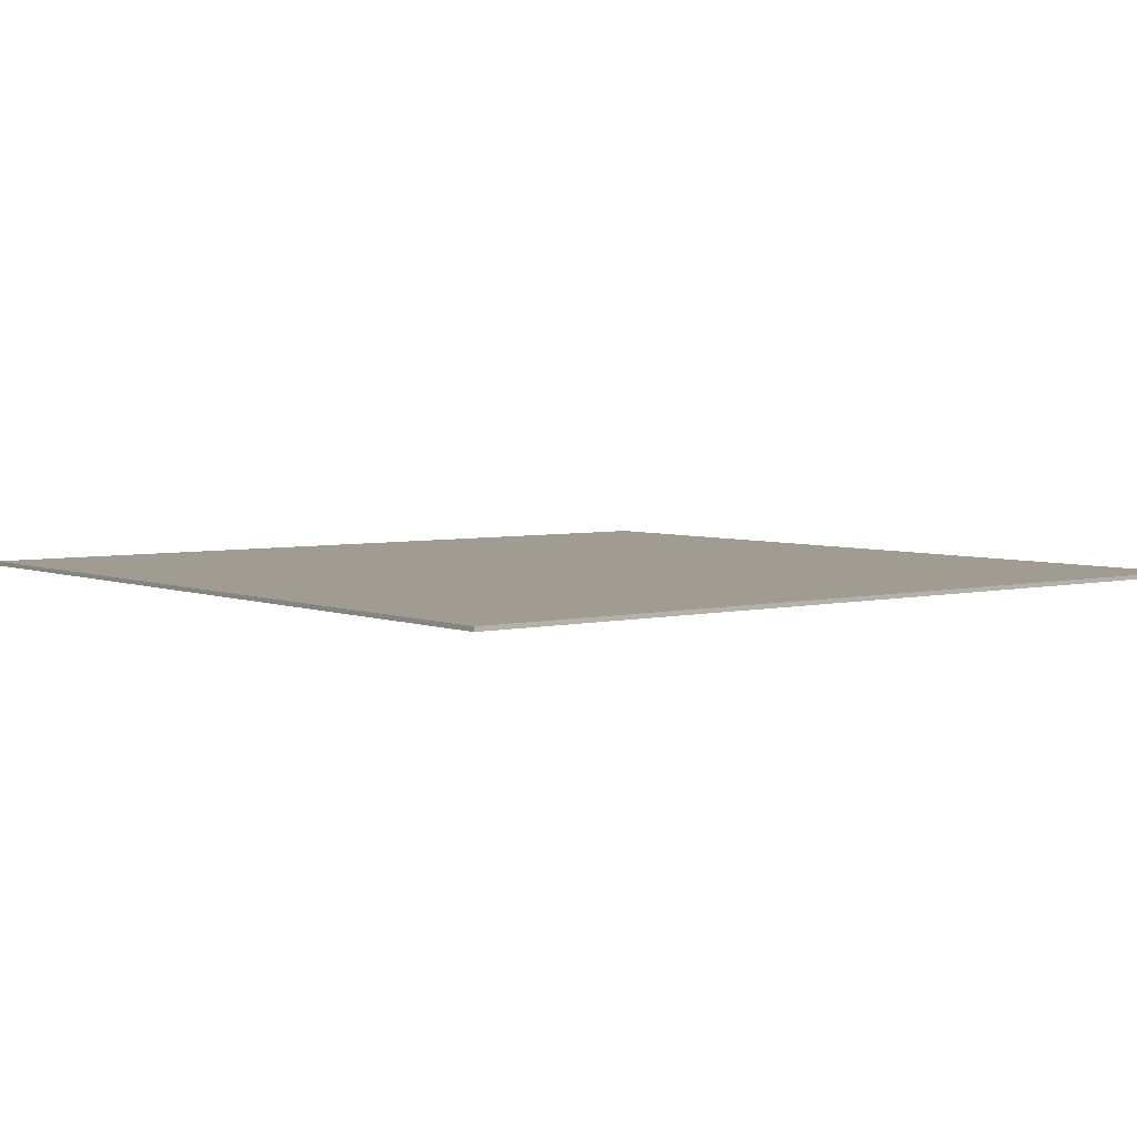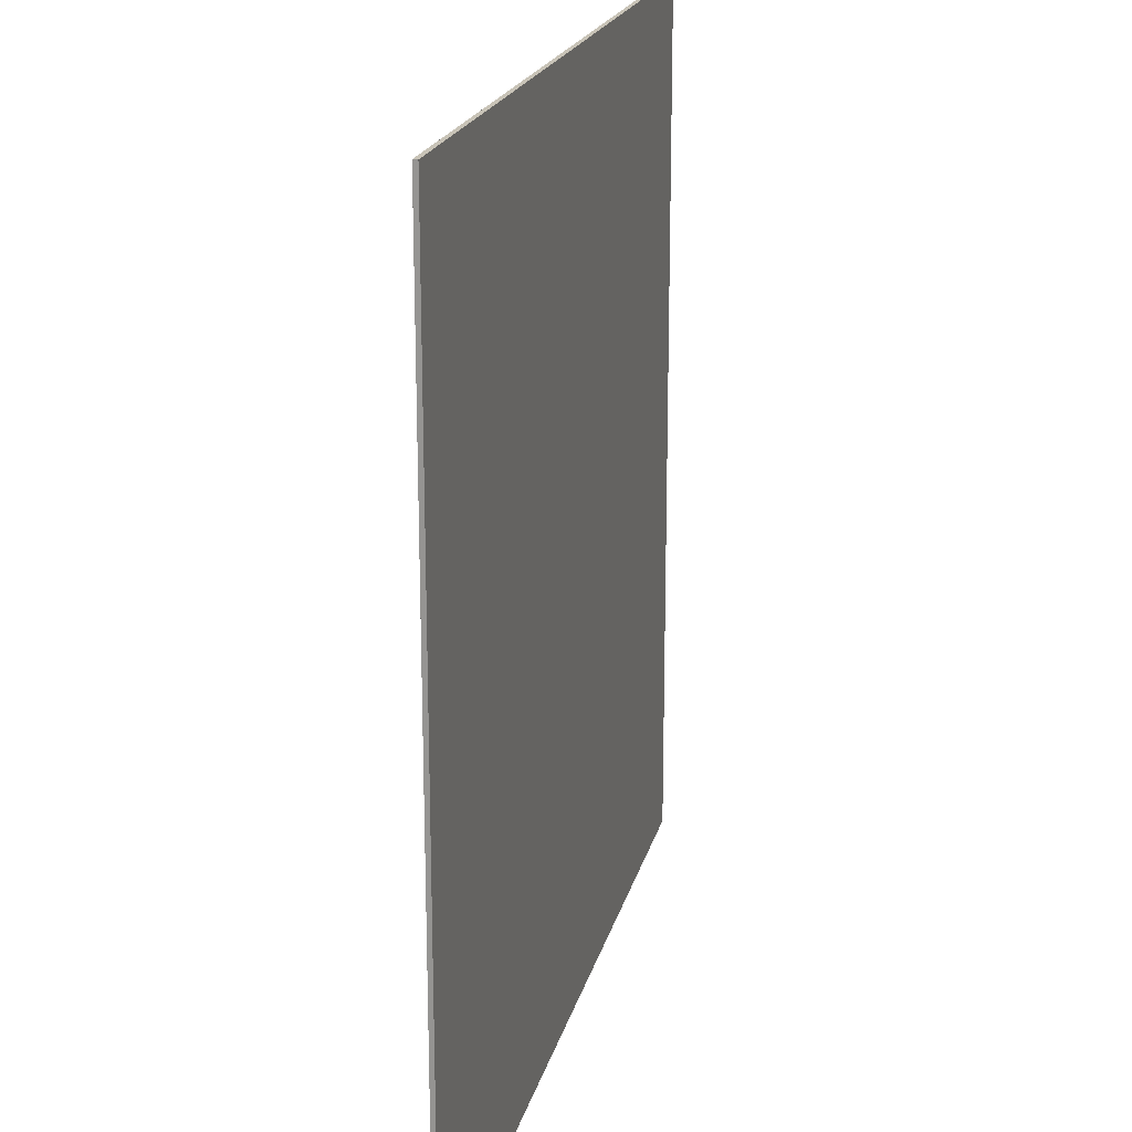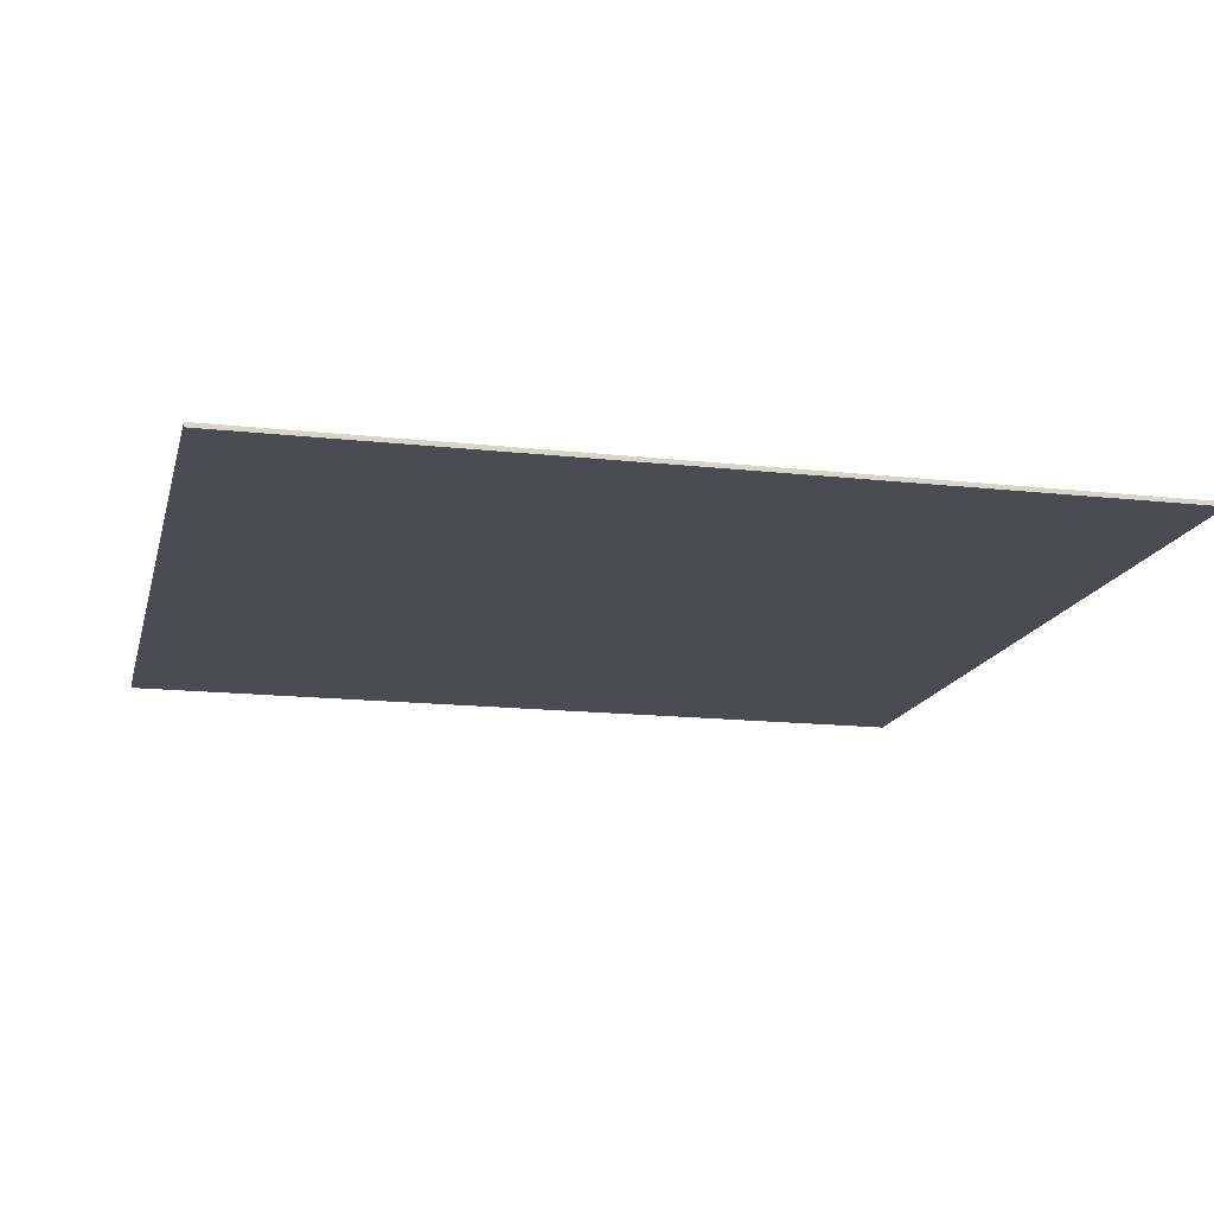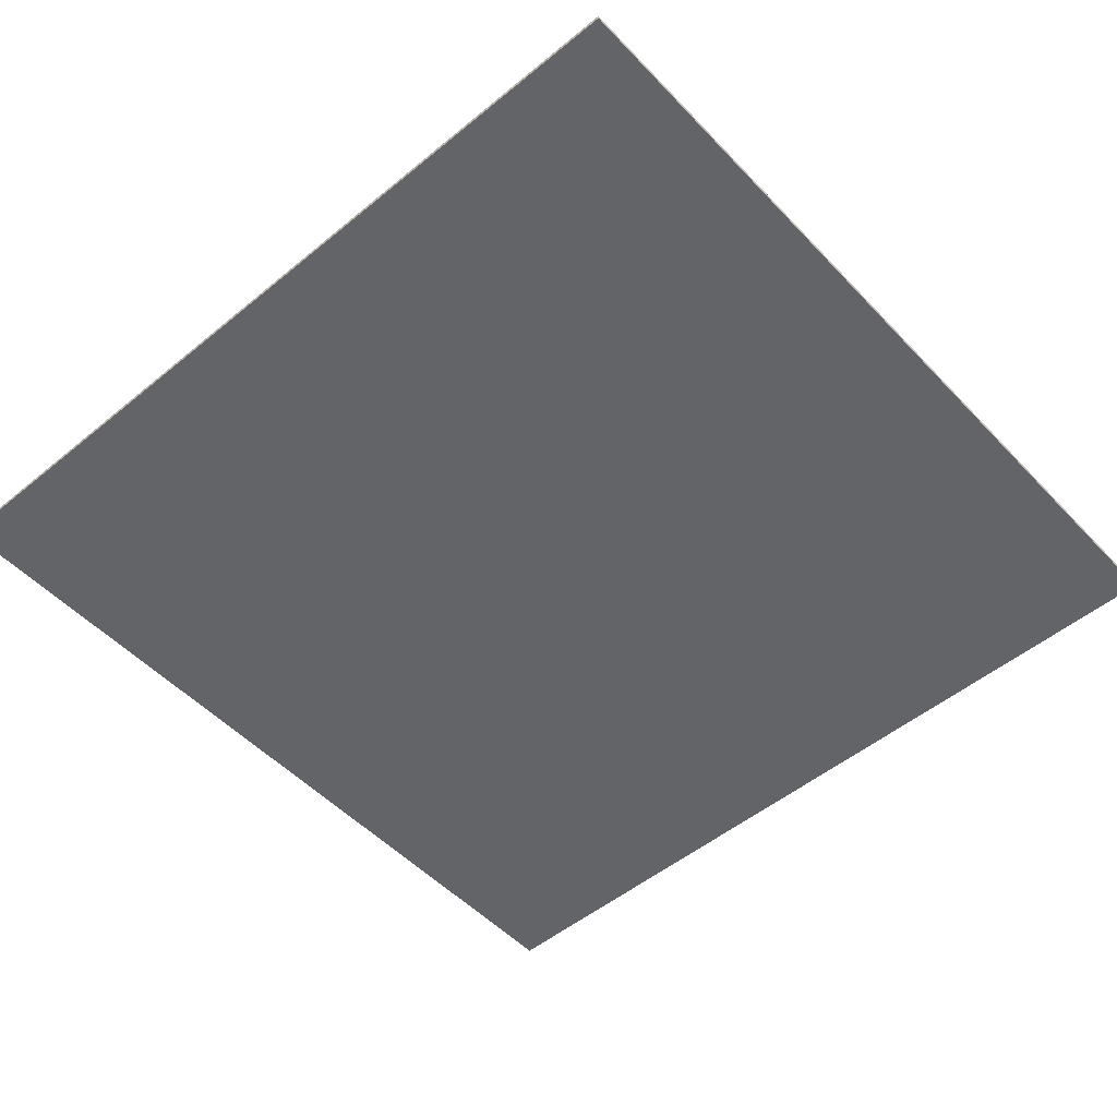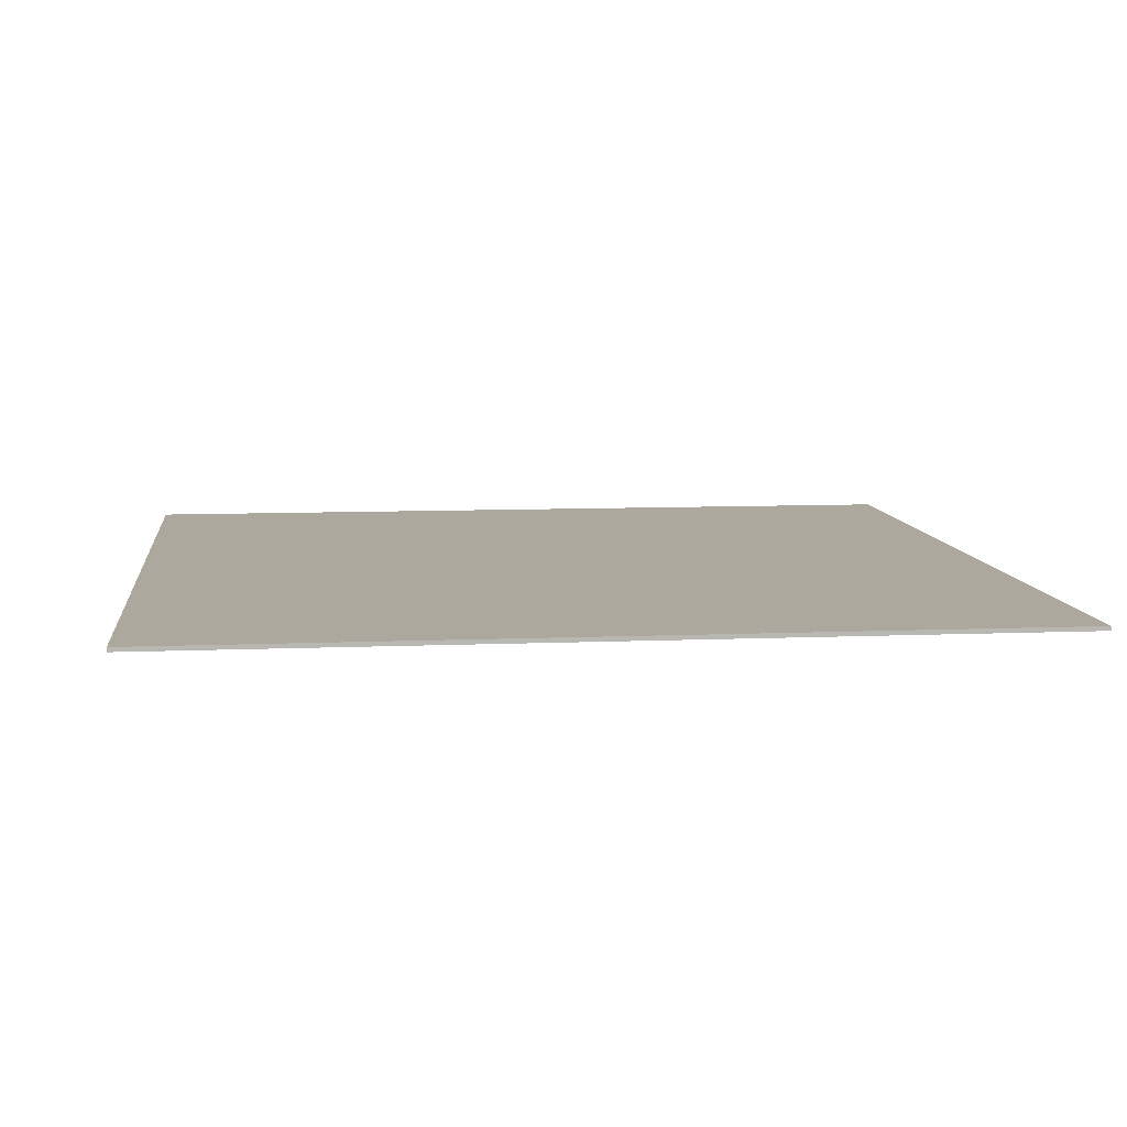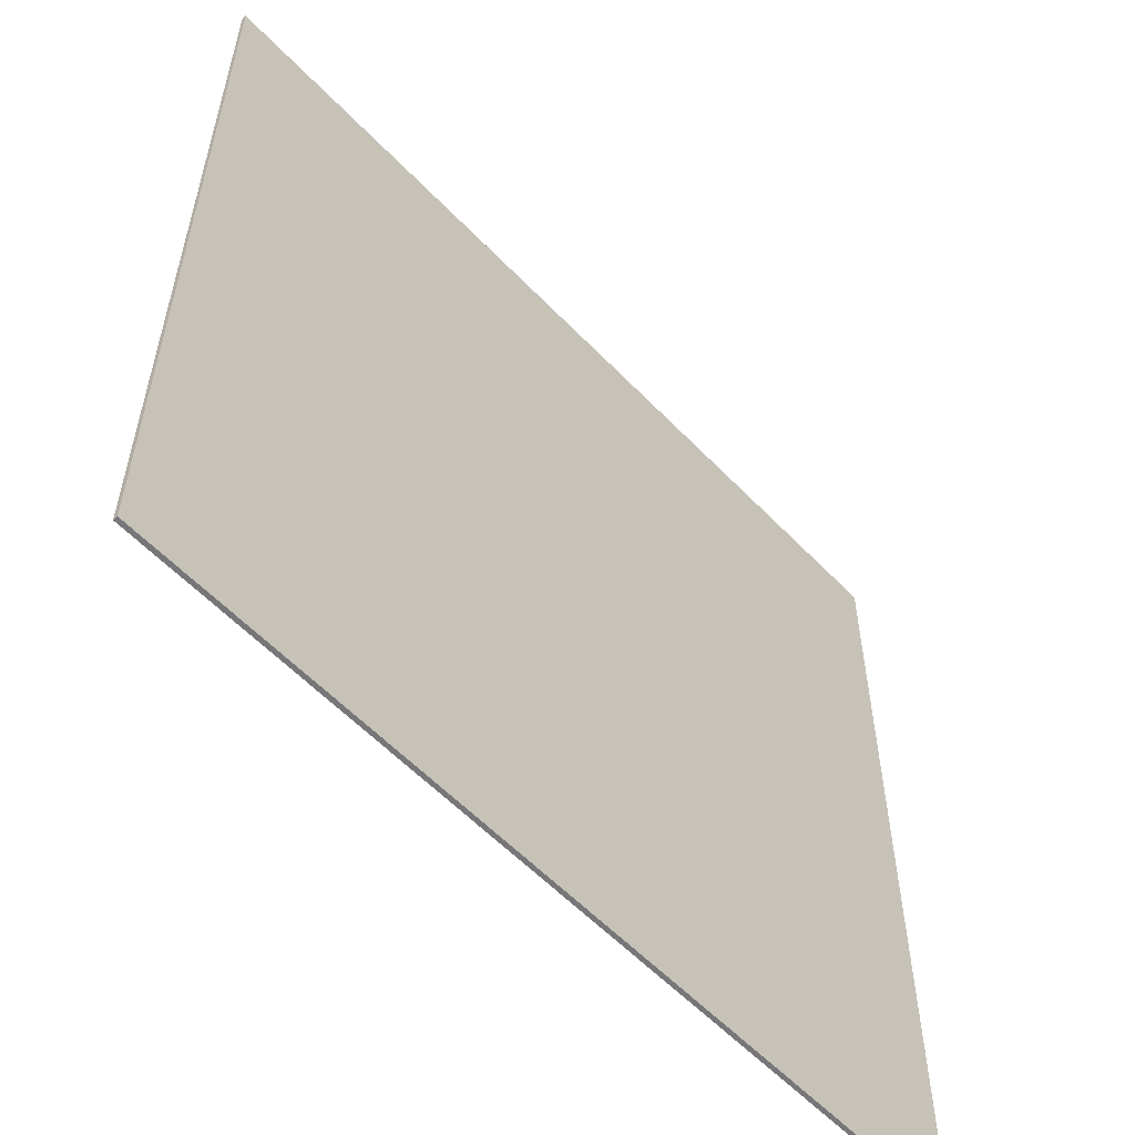
<metadata>
{"format":"obj","ext":"obj","renderer":"f3d","projection":"perspective","resolution":1024,"background":"white","views":[{"elev":4.4,"azim":141.8,"up":"+Y"},{"elev":19.8,"azim":103.1,"up":"+Z"},{"elev":-15.5,"azim":-13.2,"up":"+Y"},{"elev":-51.3,"azim":131.7,"up":"+Y"},{"elev":8.6,"azim":-6.6,"up":"+Y"},{"elev":-57.2,"azim":132.9,"up":"+Z"}]}
</metadata>
<code>
o
v -100 0 -20
v -100 0 -40
v -100 0.1 -20
v -100 0.1 -40
v -80 0 -20
v -80 0 -40
v -80 0.1 -20
v -80 0.1 -40
v -100 0 -20
v -100 0.1 -20
v -80 0 -20
v -80 0.1 -20
v -100 0 -40
v -100 0.1 -40
v -80 0 -40
v -80 0.1 -40
v -100 0 -20
v -80 0 -20
v -100 0 -40
v -80 0 -40
v -100 0.1 -20
v -80 0.1 -20
v -100 0.1 -40
v -80 0.1 -40
f 3 2 1
f 4 2 3
f 5 6 7
f 7 6 8
f 11 10 9
f 12 10 11
f 13 14 15
f 15 14 16
f 19 18 17
f 20 18 19
f 21 22 23
f 23 22 24

</code>
